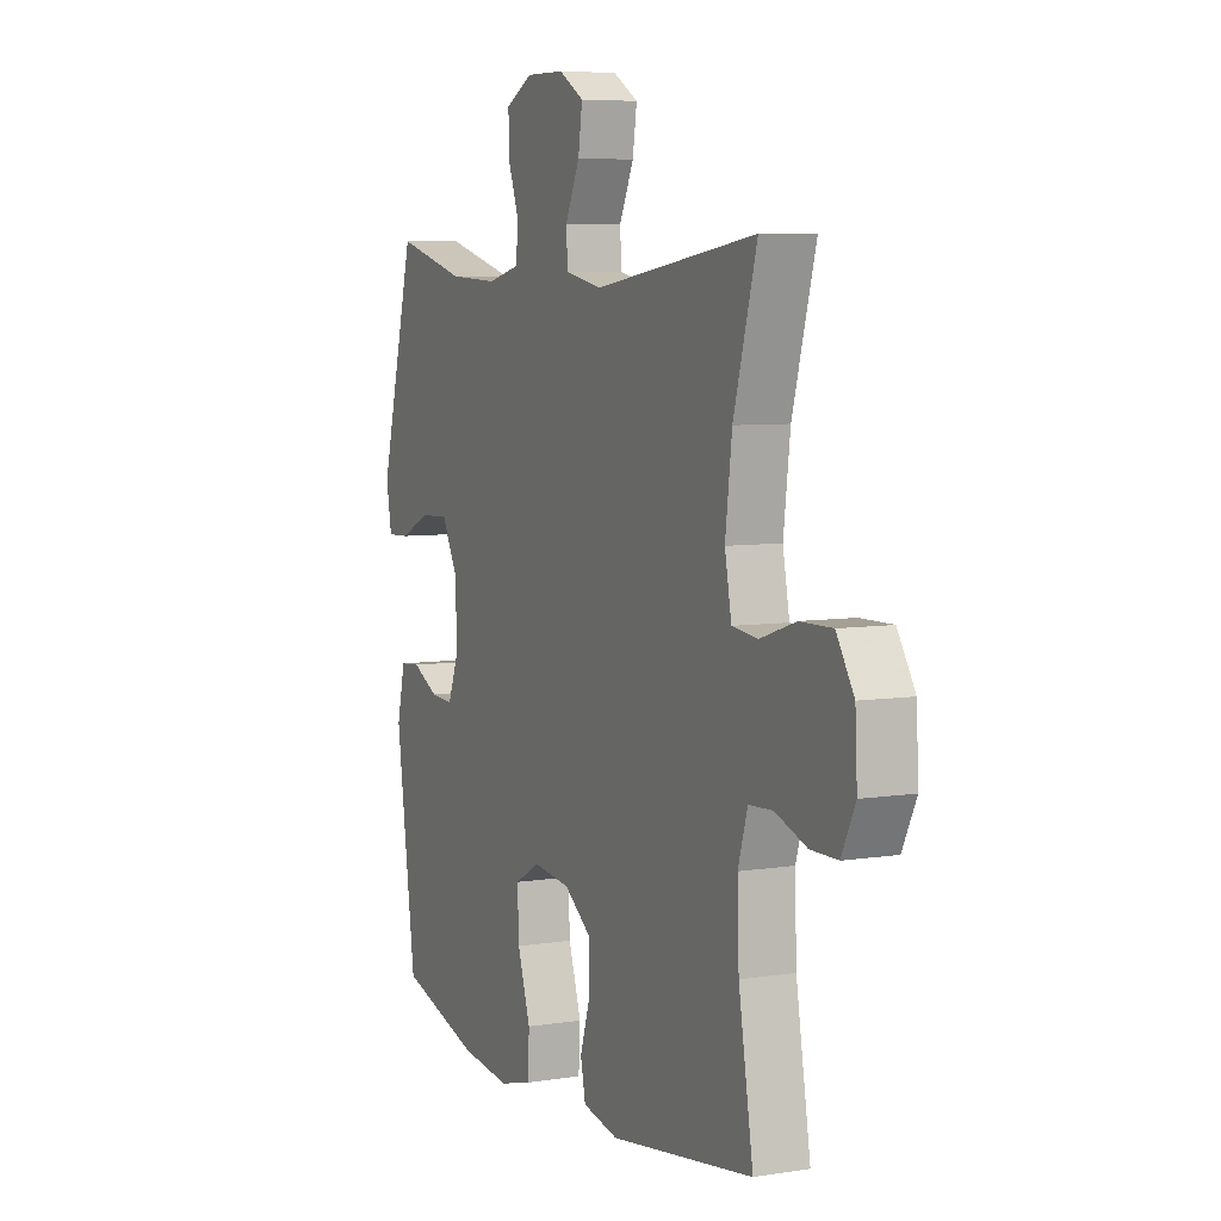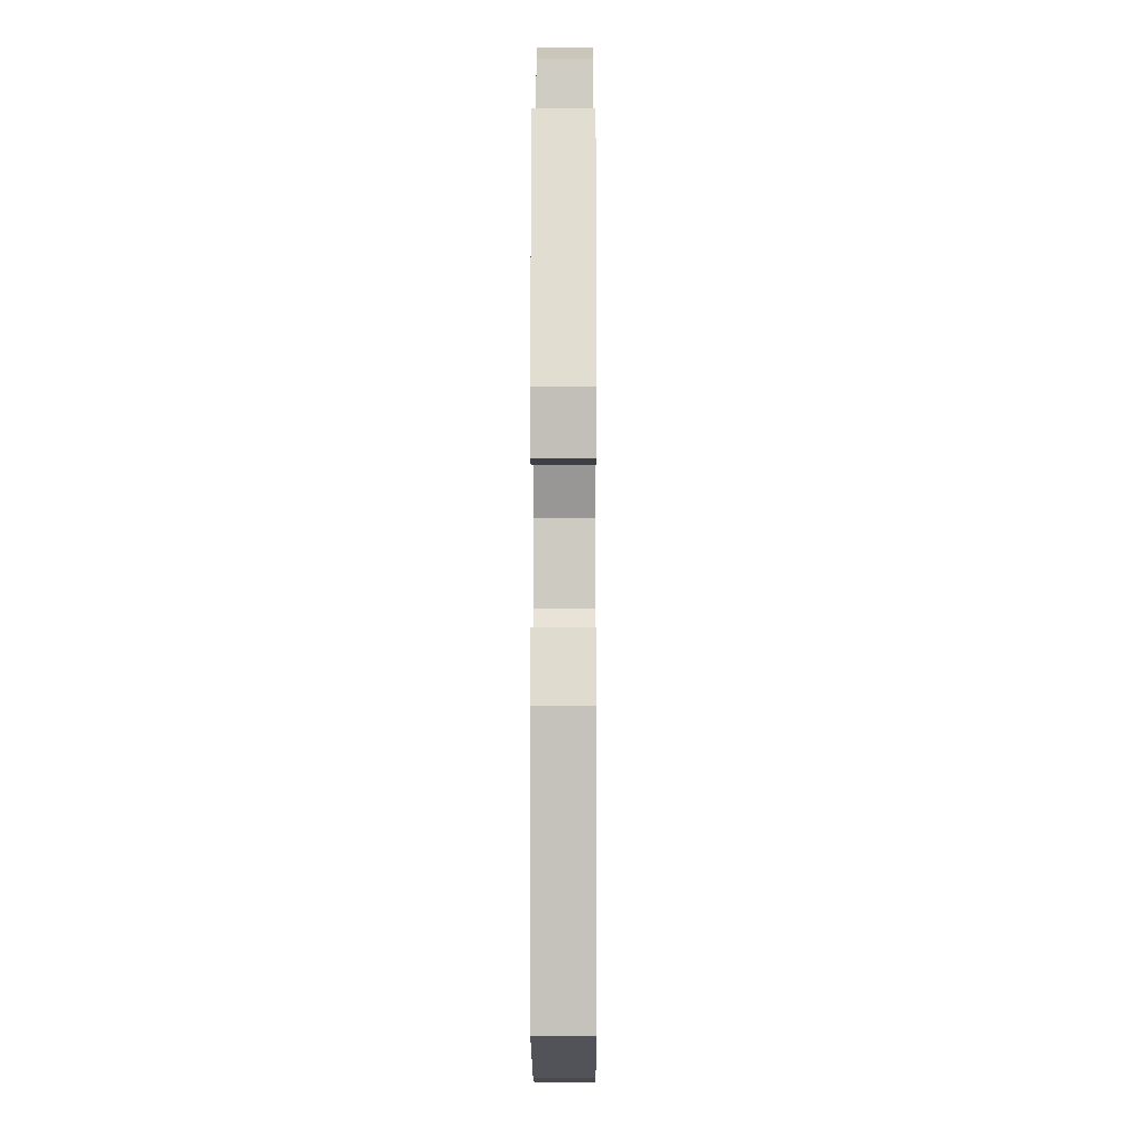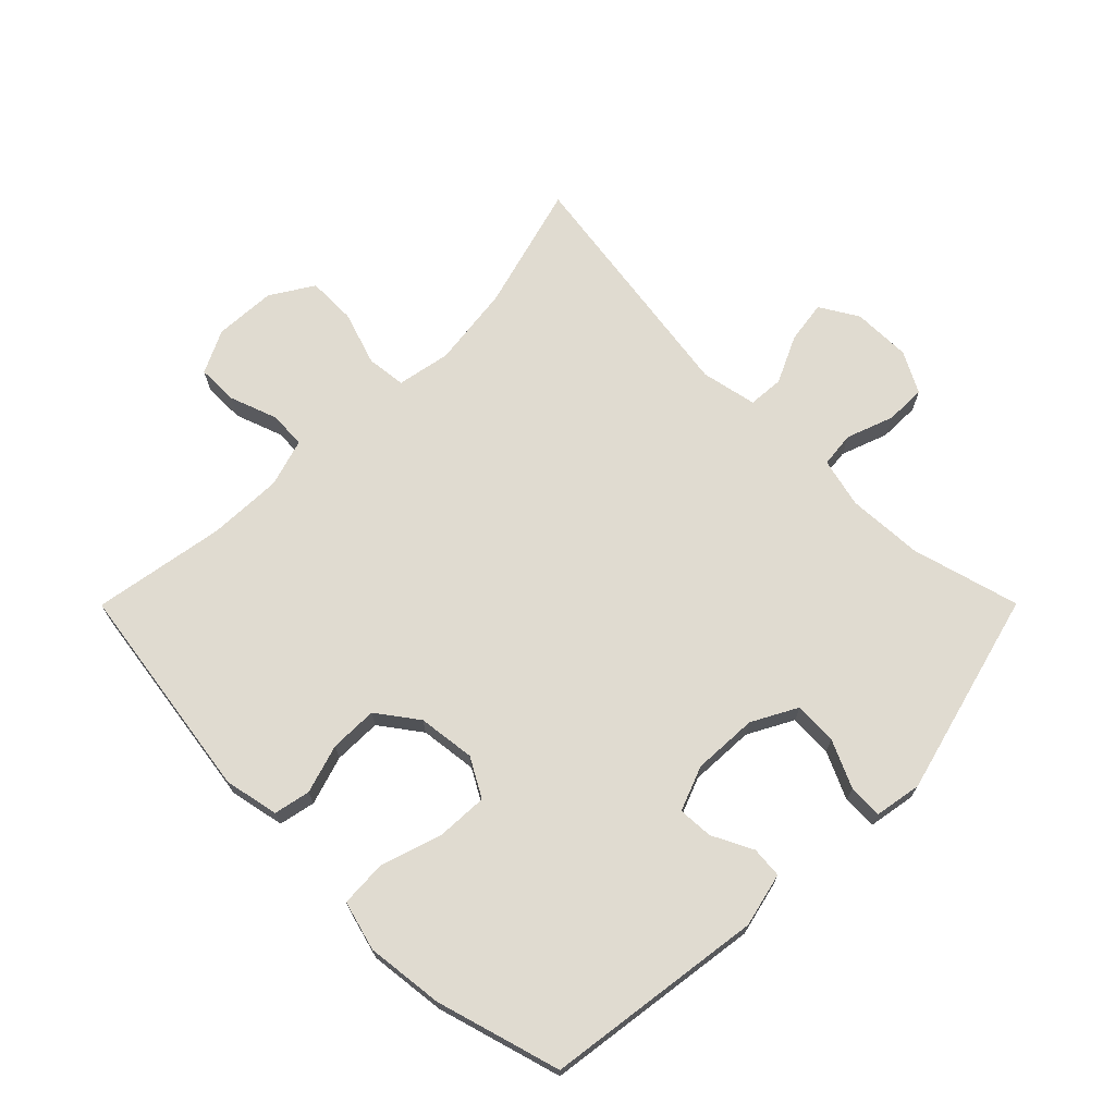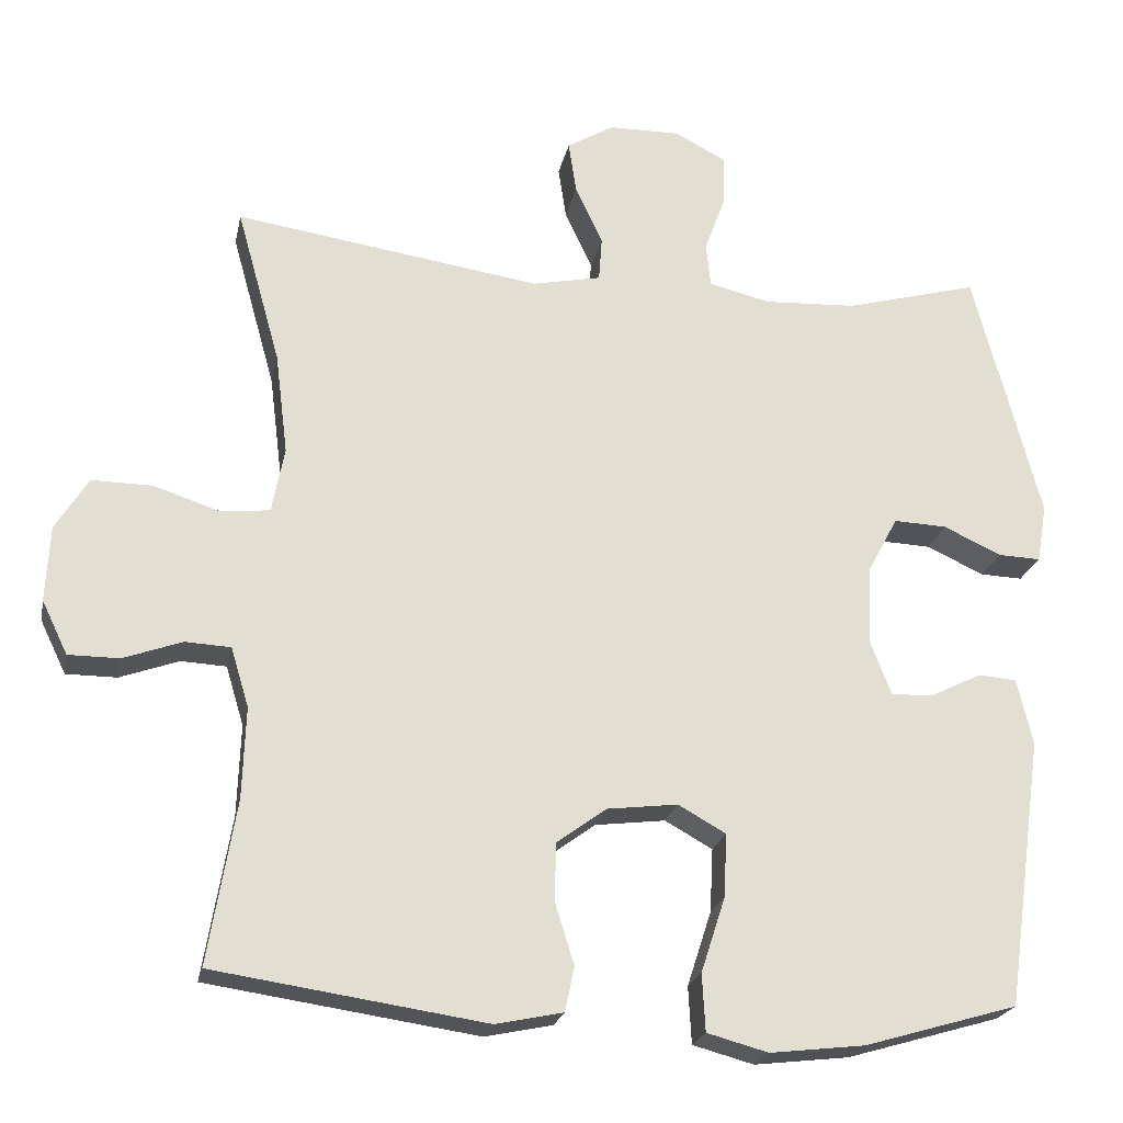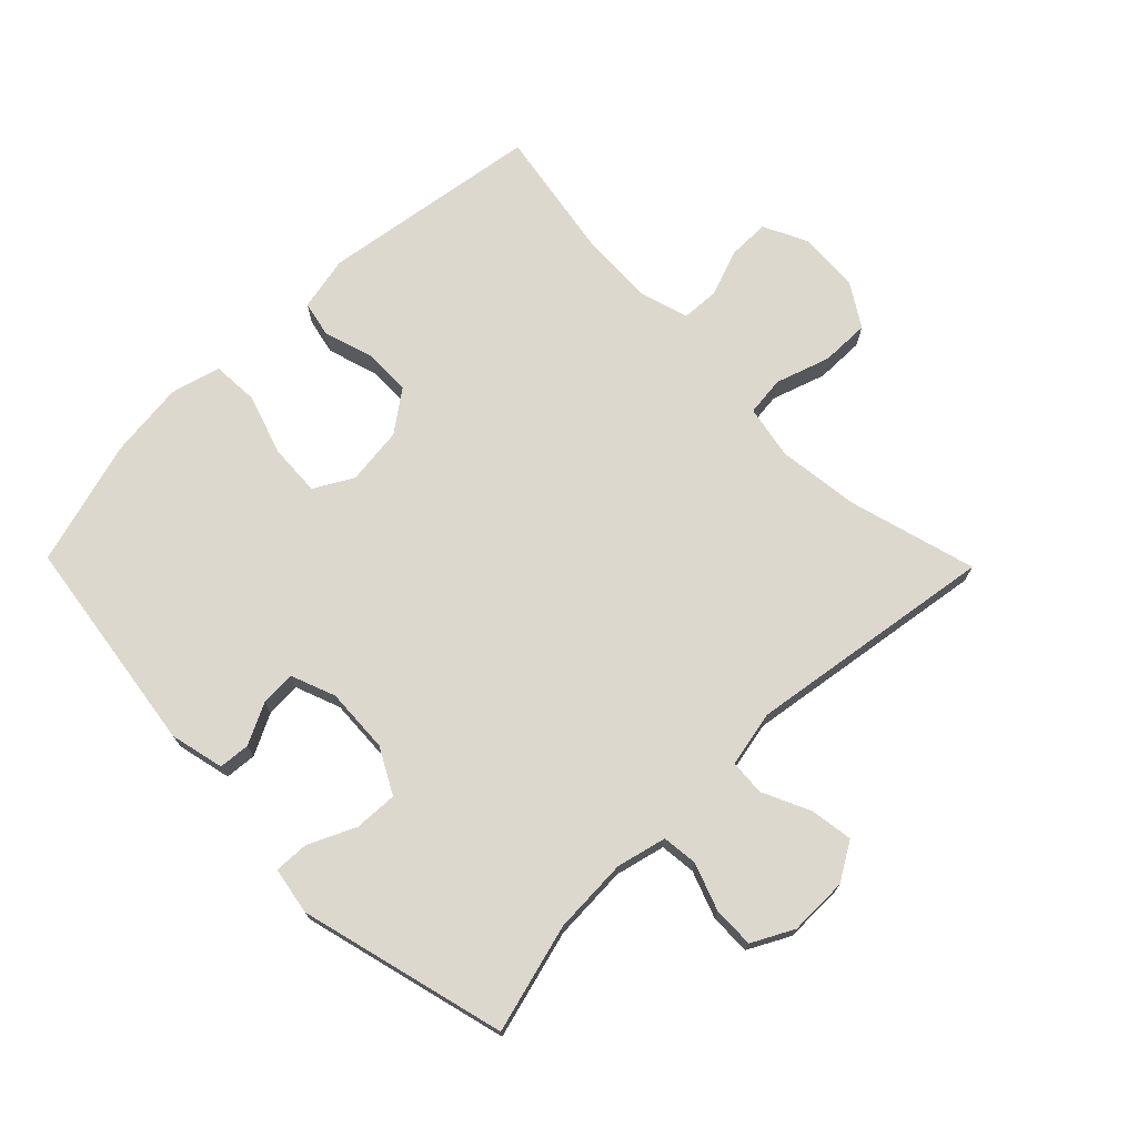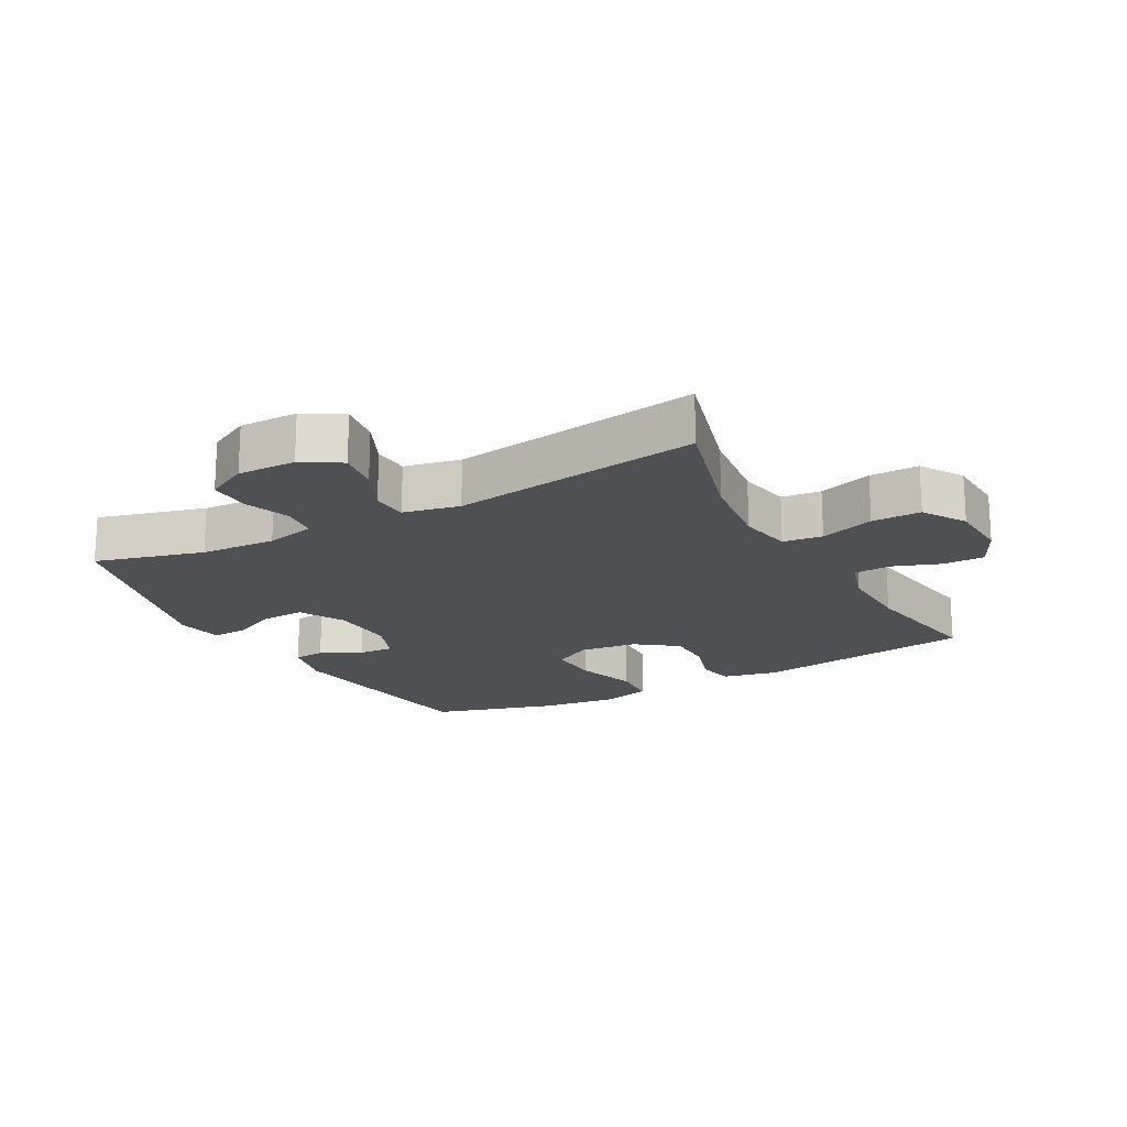
<metadata>
{"format":"obj","ext":"obj","renderer":"f3d","projection":"perspective","resolution":1024,"background":"white","views":[{"elev":6.6,"azim":65.0,"up":"+Z"},{"elev":-6.5,"azim":-89.8,"up":"+Z"},{"elev":70.0,"azim":-135.1,"up":"+Y"},{"elev":-22.2,"azim":168.7,"up":"+Z"},{"elev":72.5,"azim":-44.4,"up":"+Y"},{"elev":-18.7,"azim":28.6,"up":"+Y"}]}
</metadata>
<code>
v 0.5 0.07 -0.5
v 0.154 0.07 -0.551
v 0.068 0.07 -0.533
v 0.056 0.07 -0.476
v 0.08 0.07 -0.399
v 0.079 0.07 -0.324
v 0.015 0.07 -0.277
v -0.075 0.07 -0.266
v -0.136 0.07 -0.3
v -0.132 0.07 -0.381
v -0.101 0.07 -0.477
v -0.105 0.07 -0.55
v -0.183 0.07 -0.571
v -0.304 0.07 -0.557
v -0.5 0.07 -0.5
v -0.548 0.07 -0.156
v -0.528 0.07 -0.071
v -0.479 0.07 -0.067
v -0.415 0.07 -0.099
v -0.36 0.07 -0.102
v -0.333 0.07 -0.032
v -0.338 0.07 0.07
v -0.376 0.07 0.141
v -0.444 0.07 0.138
v -0.518 0.07 0.104
v -0.572 0.07 0.102
v -0.585 0.07 0.176
v -0.5 0.07 0.5
v -0.33 0.07 0.454
v -0.211 0.07 0.448
v -0.133 0.07 0.467
v -0.127 0.07 0.523
v -0.154 0.07 0.597
v -0.155 0.07 0.661
v -0.09 0.07 0.695
v 0.002 0.07 0.694
v 0.062 0.07 0.658
v 0.052 0.07 0.591
v 0.017 0.07 0.516
v 0.021 0.07 0.46
v 0.109 0.07 0.442
v 0.5 0.07 0.5
v 0.444 0.07 0.3
v 0.428 0.07 0.171
v 0.444 0.07 0.087
v 0.506 0.07 0.08
v 0.591 0.07 0.108
v 0.668 0.07 0.109
v 0.71 0.07 0.042
v 0.715 0.07 -0.055
v 0.682 0.07 -0.123
v 0.617 0.07 -0.123
v 0.542 0.07 -0.096
v 0.484 0.07 -0.099
v 0.461 0.07 -0.175
v 0.465 0.07 -0.292
v 0.5 0 -0.5
v 0.154 0 -0.551
v 0.068 0 -0.533
v 0.056 0 -0.476
v 0.08 0 -0.399
v 0.079 0 -0.324
v 0.015 0 -0.277
v -0.075 0 -0.266
v -0.136 0 -0.3
v -0.132 0 -0.381
v -0.101 0 -0.477
v -0.105 0 -0.55
v -0.183 0 -0.571
v -0.304 0 -0.557
v -0.5 0 -0.5
v -0.548 0 -0.156
v -0.528 0 -0.071
v -0.479 0 -0.067
v -0.415 0 -0.099
v -0.36 0 -0.102
v -0.333 0 -0.032
v -0.338 0 0.07
v -0.376 0 0.141
v -0.444 0 0.138
v -0.518 0 0.104
v -0.572 0 0.102
v -0.585 0 0.176
v -0.5 0 0.5
v -0.33 0 0.454
v -0.211 0 0.448
v -0.133 0 0.467
v -0.127 0 0.523
v -0.154 0 0.597
v -0.155 0 0.661
v -0.09 0 0.695
v 0.002 0 0.694
v 0.062 0 0.658
v 0.052 0 0.591
v 0.017 0 0.516
v 0.021 0 0.46
v 0.109 0 0.442
v 0.5 0 0.5
v 0.444 0 0.3
v 0.428 0 0.171
v 0.444 0 0.087
v 0.506 0 0.08
v 0.591 0 0.108
v 0.668 0 0.109
v 0.71 0 0.042
v 0.715 0 -0.055
v 0.682 0 -0.123
v 0.617 0 -0.123
v 0.542 0 -0.096
v 0.484 0 -0.099
v 0.461 0 -0.175
v 0.465 0 -0.292
f 50 51 52 53
f 50 53 54
f 49 50 54
f 46 47 48 49
f 45 46 49 54
f 41 42 43
f 40 41 43 44
f 36 37 38 39
f 36 39 40
f 35 36 40
f 32 33 34 35
f 31 32 35 40
f 30 31 40 44
f 26 27 28 29
f 24 25 26 29
f 23 24 29 30
f 22 23 30 44
f 16 17 18 19
f 16 19 20
f 15 16 20
f 14 15 20 21
f 10 11 12 13
f 9 10 13 14
f 2 3 4 5
f 56 1 2 5
f 55 56 5 6
f 45 54 55 6
f 9 14 21 22
f 8 9 22 44
f 7 8 44 45
f 6 7 45
f 109 108 107 106
f 110 109 106
f 110 106 105
f 105 104 103 102
f 110 105 102 101
f 99 98 97
f 100 99 97 96
f 95 94 93 92
f 96 95 92
f 96 92 91
f 91 90 89 88
f 96 91 88 87
f 100 96 87 86
f 85 84 83 82
f 85 82 81 80
f 86 85 80 79
f 100 86 79 78
f 75 74 73 72
f 76 75 72
f 76 72 71
f 77 76 71 70
f 69 68 67 66
f 70 69 66 65
f 61 60 59 58
f 61 58 57 112
f 62 61 112 111
f 62 111 110 101
f 78 77 70 65
f 100 78 65 64
f 101 100 64 63
f 101 63 62
f 1 57 58 2
f 2 58 59 3
f 3 59 60 4
f 4 60 61 5
f 5 61 62 6
f 6 62 63 7
f 7 63 64 8
f 8 64 65 9
f 9 65 66 10
f 10 66 67 11
f 11 67 68 12
f 12 68 69 13
f 13 69 70 14
f 14 70 71 15
f 15 71 72 16
f 16 72 73 17
f 17 73 74 18
f 18 74 75 19
f 19 75 76 20
f 20 76 77 21
f 21 77 78 22
f 22 78 79 23
f 23 79 80 24
f 24 80 81 25
f 25 81 82 26
f 26 82 83 27
f 27 83 84 28
f 28 84 85 29
f 29 85 86 30
f 30 86 87 31
f 31 87 88 32
f 32 88 89 33
f 33 89 90 34
f 34 90 91 35
f 35 91 92 36
f 36 92 93 37
f 37 93 94 38
f 38 94 95 39
f 39 95 96 40
f 40 96 97 41
f 41 97 98 42
f 42 98 99 43
f 43 99 100 44
f 44 100 101 45
f 45 101 102 46
f 46 102 103 47
f 47 103 104 48
f 48 104 105 49
f 49 105 106 50
f 50 106 107 51
f 51 107 108 52
f 52 108 109 53
f 53 109 110 54
f 54 110 111 55
f 55 111 112 56
f 56 112 57 1

</code>
